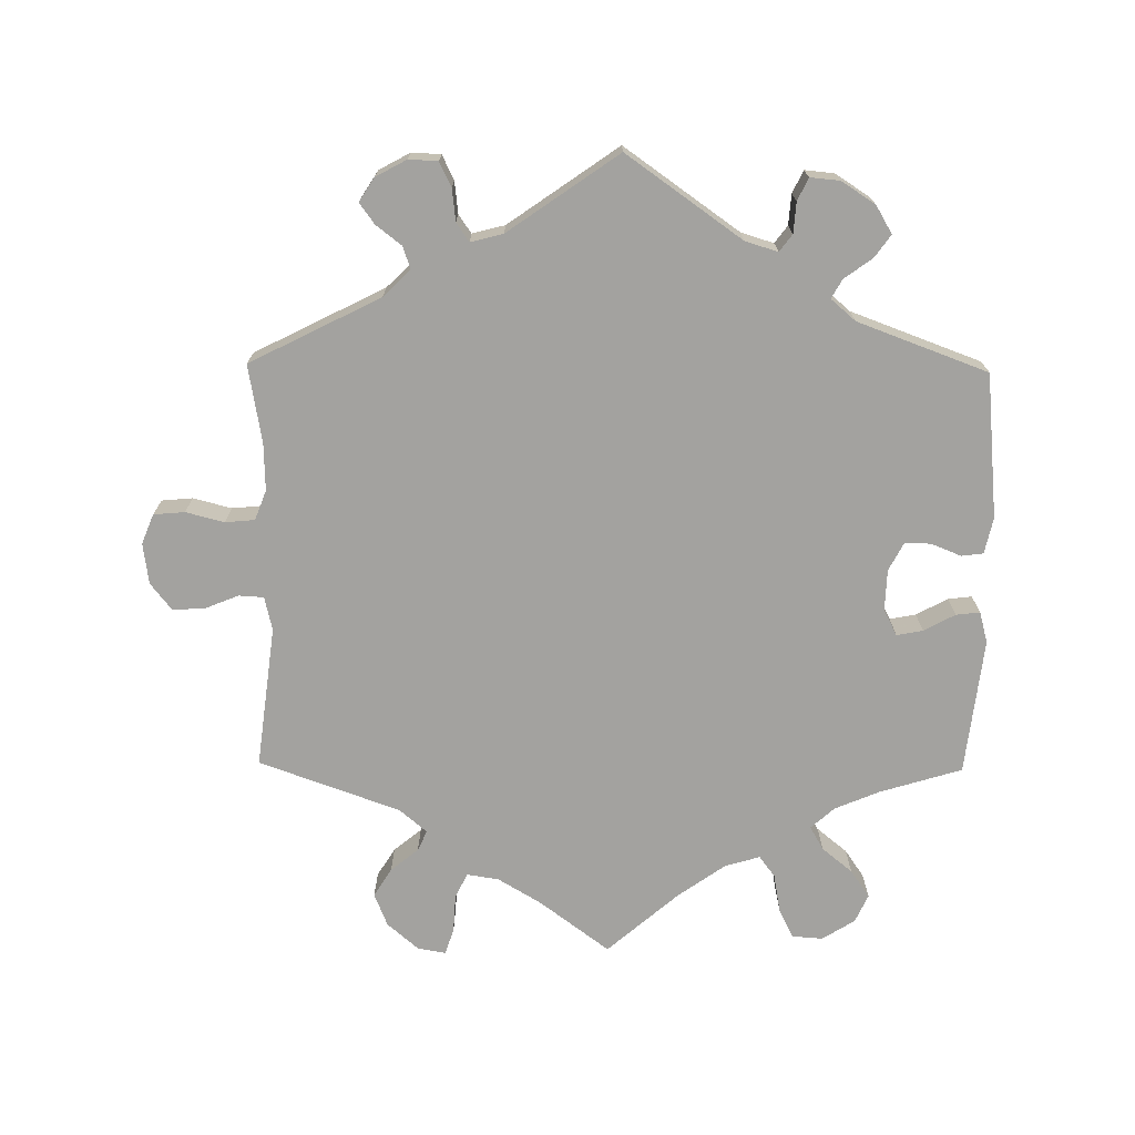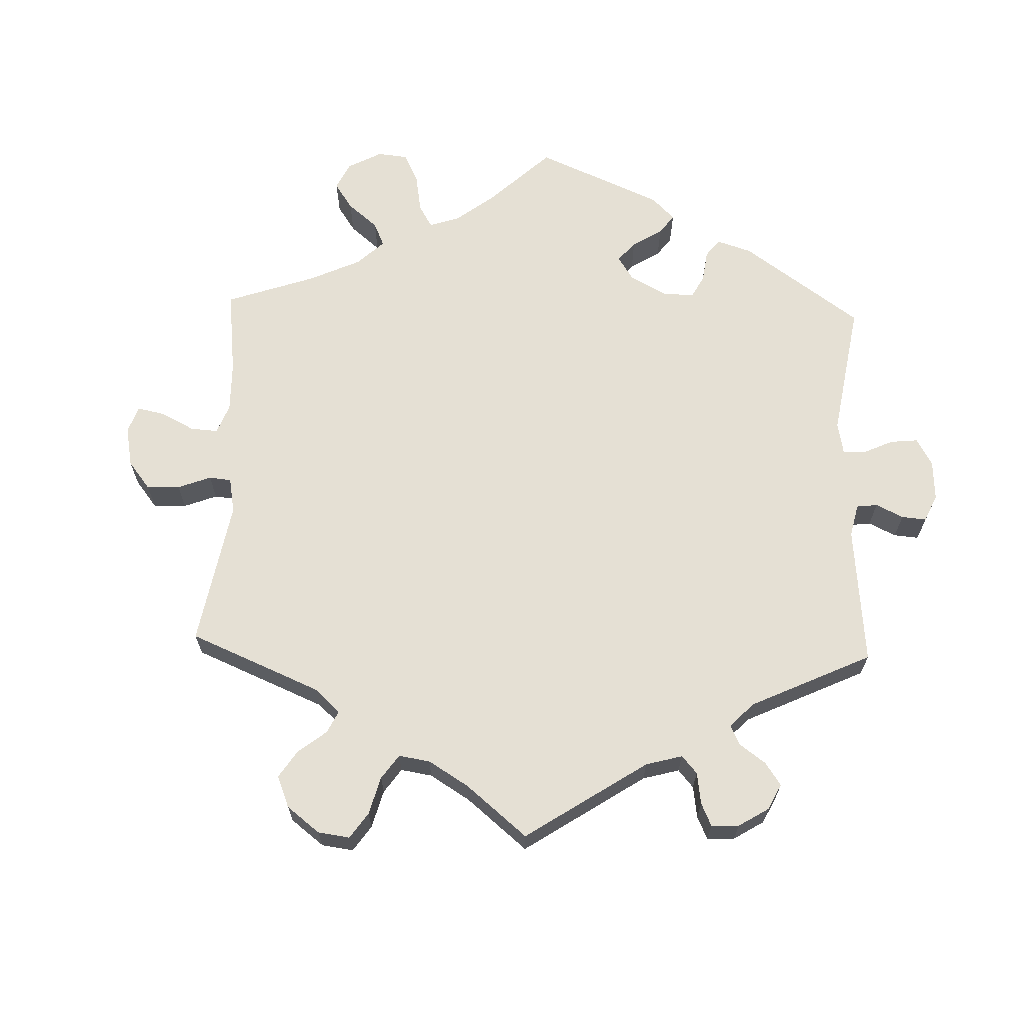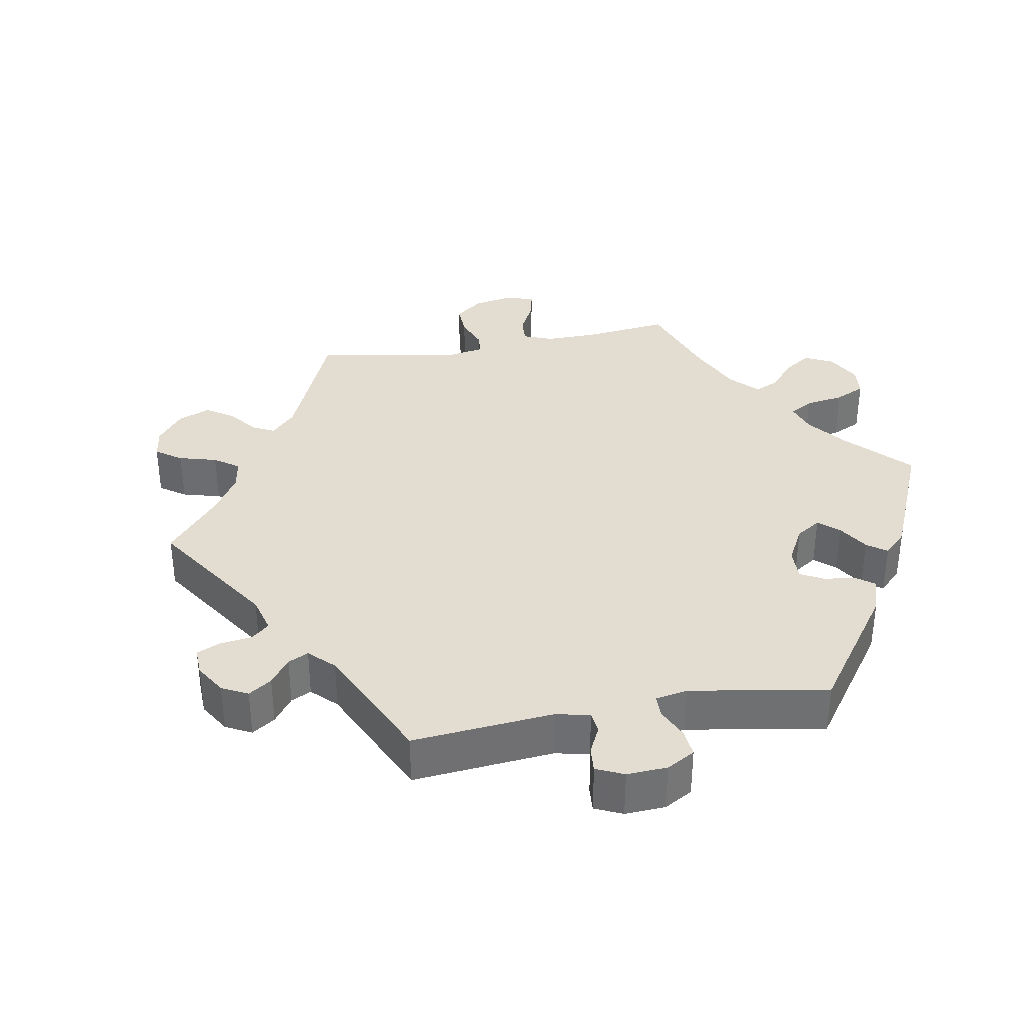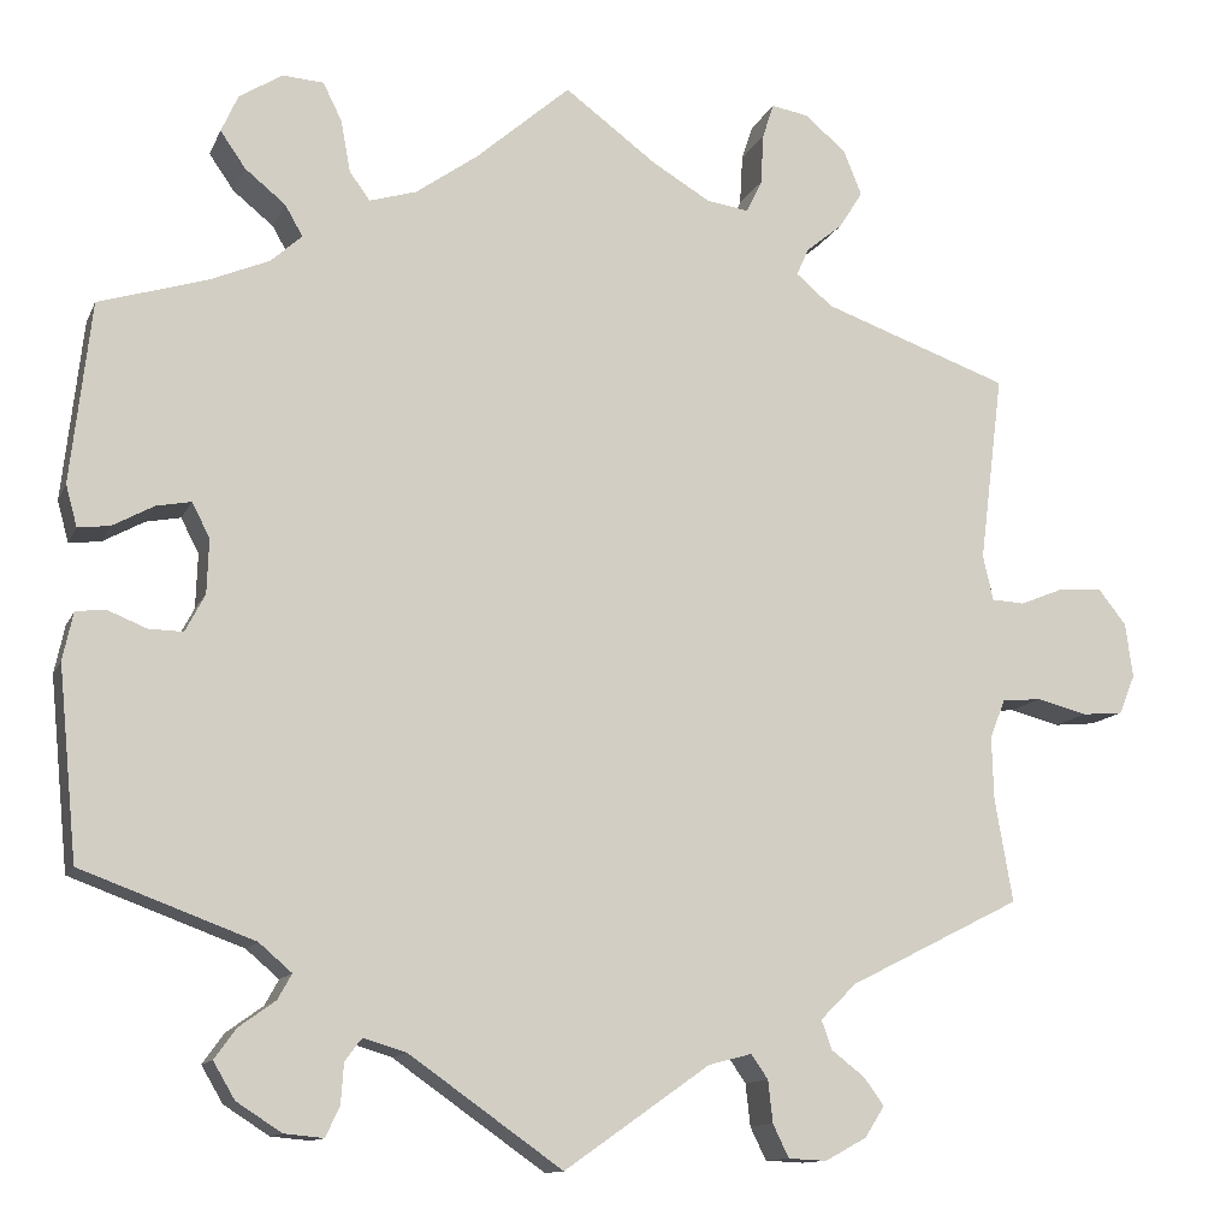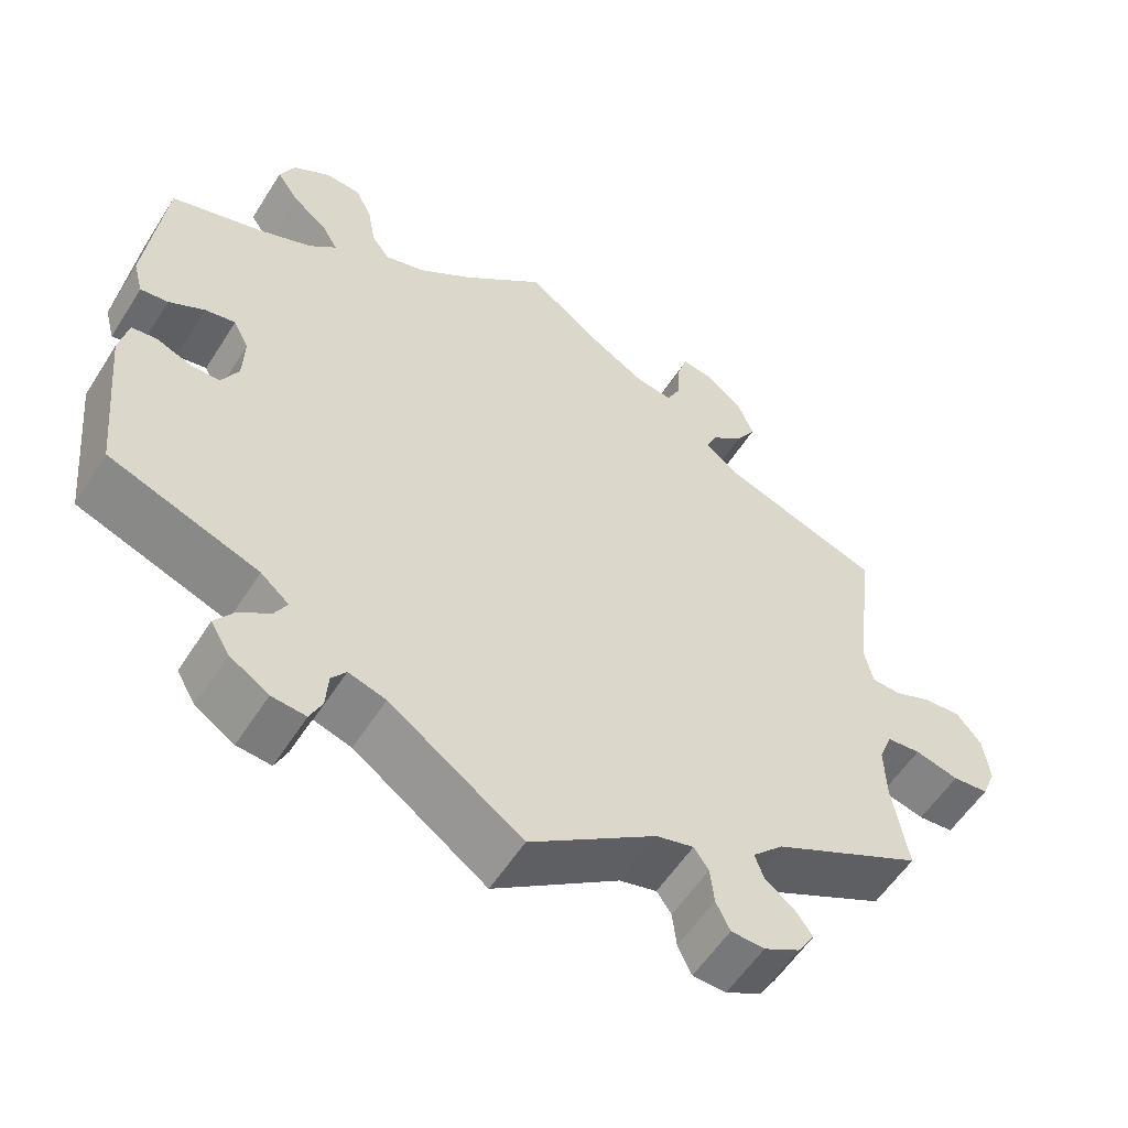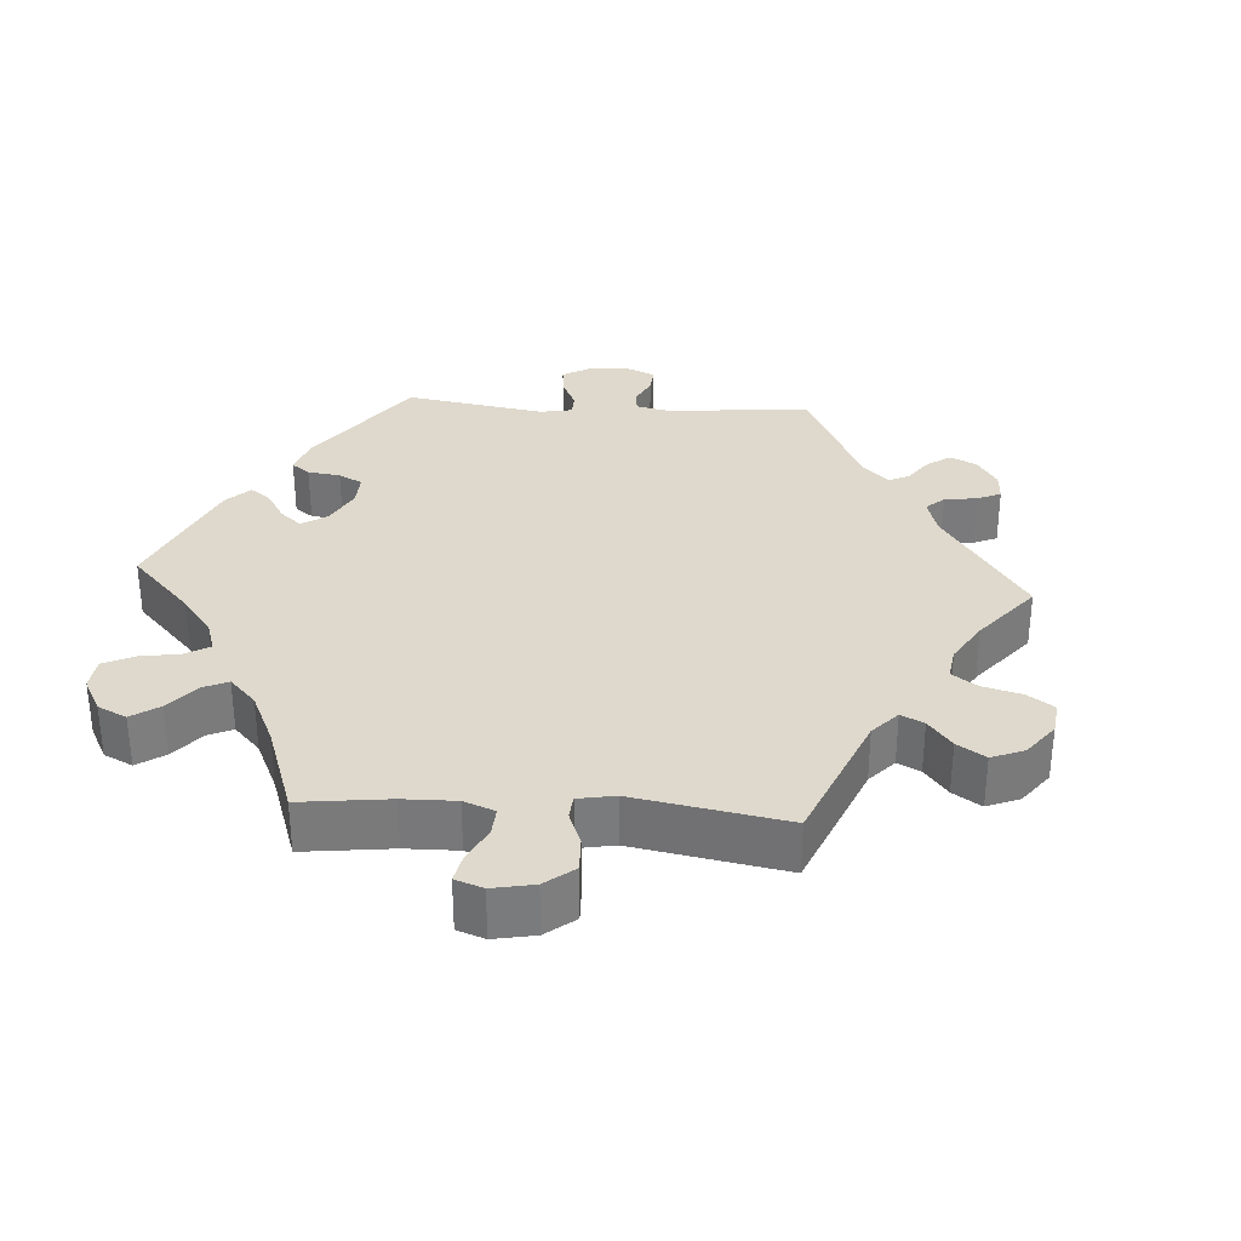
<metadata>
{"format":"obj","ext":"obj","renderer":"f3d","projection":"perspective","resolution":1024,"background":"white","views":[{"elev":-72.4,"azim":179.3,"up":"+Y"},{"elev":65.8,"azim":121.9,"up":"+Y"},{"elev":35.3,"azim":-160.3,"up":"+Y"},{"elev":-12.1,"azim":-17.0,"up":"+Z"},{"elev":-56.2,"azim":-32.0,"up":"+Z"},{"elev":32.1,"azim":33.8,"up":"+Y"}]}
</metadata>
<code>
v -0.385 0.07 0.324
v -0.321 0.07 0.351
v -0.288 0.07 0.381
v -0.307 0.07 0.414
v -0.35 0.07 0.449
v -0.377 0.07 0.488
v -0.359 0.07 0.528
v -0.313 0.07 0.557
v -0.269 0.07 0.554
v -0.249 0.07 0.513
v -0.239 0.07 0.458
v -0.217 0.07 0.428
v -0.167 0.07 0.443
v -0.101 0.07 0.49
v 0 0.07 0.578
v 0.098 0.07 0.505
v 0.16 0.07 0.468
v 0.205 0.07 0.461
v 0.222 0.07 0.496
v 0.225 0.07 0.55
v 0.237 0.07 0.587
v 0.277 0.07 0.58
v 0.321 0.07 0.542
v 0.34 0.07 0.495
v 0.315 0.07 0.455
v 0.276 0.07 0.423
v 0.263 0.07 0.394
v 0.302 0.07 0.361
v 0.501 0.07 0.29
v 0.476 0.07 0.09
v 0.487 0.07 0.042
v 0.522 0.07 0.04
v 0.569 0.07 0.059
v 0.615 0.07 0.062
v 0.645 0.07 0.024
v 0.653 0.07 -0.034
v 0.636 0.07 -0.076
v 0.592 0.07 -0.08
v 0.538 0.07 -0.066
v 0.496 0.07 -0.07
v 0.48 0.07 -0.112
v 0.482 0.07 -0.179
v 0.501 0.07 -0.289
v 0.317 0.07 -0.382
v 0.279 0.07 -0.42
v 0.29 0.07 -0.451
v 0.326 0.07 -0.479
v 0.347 0.07 -0.508
v 0.326 0.07 -0.541
v 0.282 0.07 -0.565
v 0.241 0.07 -0.563
v 0.224 0.07 -0.528
v 0.219 0.07 -0.483
v 0.201 0.07 -0.457
v 0.155 0.07 -0.469
v 0 0.07 -0.578
v -0.163 0.07 -0.463
v -0.209 0.07 -0.449
v -0.227 0.07 -0.473
v -0.23 0.07 -0.516
v -0.245 0.07 -0.548
v -0.287 0.07 -0.544
v -0.335 0.07 -0.513
v -0.358 0.07 -0.474
v -0.335 0.07 -0.442
v -0.296 0.07 -0.414
v -0.281 0.07 -0.387
v -0.316 0.07 -0.357
v -0.5 0.07 -0.289
v -0.52 0.07 -0.085
v -0.509 0.07 -0.034
v -0.478 0.07 -0.03
v -0.436 0.07 -0.047
v -0.399 0.07 -0.048
v -0.378 0.07 -0.008
v -0.376 0.07 0.05
v -0.395 0.07 0.087
v -0.432 0.07 0.08
v -0.476 0.07 0.056
v -0.51 0.07 0.052
v -0.522 0.07 0.096
v -0.5 0.07 0.289
v -0.385 0 0.324
v -0.321 0 0.351
v -0.288 0 0.381
v -0.307 0 0.414
v -0.35 0 0.449
v -0.377 0 0.488
v -0.359 0 0.528
v -0.313 0 0.557
v -0.269 0 0.554
v -0.249 0 0.513
v -0.239 0 0.458
v -0.217 0 0.428
v -0.167 0 0.443
v -0.101 0 0.49
v 0 0 0.578
v 0.098 0 0.505
v 0.16 0 0.468
v 0.205 0 0.461
v 0.222 0 0.496
v 0.225 0 0.55
v 0.237 0 0.587
v 0.277 0 0.58
v 0.321 0 0.542
v 0.34 0 0.495
v 0.315 0 0.455
v 0.276 0 0.423
v 0.263 0 0.394
v 0.302 0 0.361
v 0.501 0 0.29
v 0.476 0 0.09
v 0.487 0 0.042
v 0.522 0 0.04
v 0.569 0 0.059
v 0.615 0 0.062
v 0.645 0 0.024
v 0.653 0 -0.034
v 0.636 0 -0.076
v 0.592 0 -0.08
v 0.538 0 -0.066
v 0.496 0 -0.07
v 0.48 0 -0.112
v 0.482 0 -0.179
v 0.501 0 -0.289
v 0.317 0 -0.382
v 0.279 0 -0.42
v 0.29 0 -0.451
v 0.326 0 -0.479
v 0.347 0 -0.508
v 0.326 0 -0.541
v 0.282 0 -0.565
v 0.241 0 -0.563
v 0.224 0 -0.528
v 0.219 0 -0.483
v 0.201 0 -0.457
v 0.155 0 -0.469
v 0 0 -0.578
v -0.163 0 -0.463
v -0.209 0 -0.449
v -0.227 0 -0.473
v -0.23 0 -0.516
v -0.245 0 -0.548
v -0.287 0 -0.544
v -0.335 0 -0.513
v -0.358 0 -0.474
v -0.335 0 -0.442
v -0.296 0 -0.414
v -0.281 0 -0.387
v -0.316 0 -0.357
v -0.5 0 -0.289
v -0.52 0 -0.085
v -0.509 0 -0.034
v -0.478 0 -0.03
v -0.436 0 -0.047
v -0.399 0 -0.048
v -0.378 0 -0.008
v -0.376 0 0.05
v -0.395 0 0.087
v -0.432 0 0.08
v -0.476 0 0.056
v -0.51 0 0.052
v -0.522 0 0.096
v -0.5 0 0.289
f 81 82 1
f 78 79 80 81
f 77 78 81 1
f 76 77 1 2
f 75 76 2 3
f 70 71 72 73
f 68 69 70 73
f 67 68 73 74
f 63 64 65 66
f 63 66 67
f 62 63 67
f 59 60 61 62
f 58 59 62 67
f 57 58 67 74
f 55 56 57 74
f 50 51 52 53
f 50 53 54
f 49 50 54
f 46 47 48 49
f 46 49 54
f 45 46 54
f 44 45 54 55
f 42 43 44
f 41 42 44 55
f 36 37 38 39
f 36 39 40
f 35 36 40
f 32 33 34 35
f 31 32 35 40
f 30 31 40 41
f 28 29 30
f 27 28 30 41
f 23 24 25 26
f 23 26 27
f 22 23 27
f 19 20 21 22
f 18 19 22 27
f 17 18 27 41
f 14 15 16
f 13 14 16 17
f 12 13 17 41
f 8 9 10 11
f 8 11 12
f 7 8 12
f 4 5 6 7
f 3 4 7 12
f 75 3 12 41
f 41 55 74 75
f 83 164 163
f 163 162 161 160
f 83 163 160 159
f 84 83 159 158
f 85 84 158 157
f 155 154 153 152
f 155 152 151 150
f 156 155 150 149
f 148 147 146 145
f 149 148 145
f 149 145 144
f 144 143 142 141
f 149 144 141 140
f 156 149 140 139
f 156 139 138 137
f 135 134 133 132
f 136 135 132
f 136 132 131
f 131 130 129 128
f 136 131 128
f 136 128 127
f 137 136 127 126
f 126 125 124
f 137 126 124 123
f 121 120 119 118
f 122 121 118
f 122 118 117
f 117 116 115 114
f 122 117 114 113
f 123 122 113 112
f 112 111 110
f 123 112 110 109
f 108 107 106 105
f 109 108 105
f 109 105 104
f 104 103 102 101
f 109 104 101 100
f 123 109 100 99
f 98 97 96
f 99 98 96 95
f 123 99 95 94
f 93 92 91 90
f 94 93 90
f 94 90 89
f 89 88 87 86
f 94 89 86 85
f 123 94 85 157
f 157 156 137 123
f 1 83 84 2
f 2 84 85 3
f 3 85 86 4
f 4 86 87 5
f 5 87 88 6
f 6 88 89 7
f 7 89 90 8
f 8 90 91 9
f 9 91 92 10
f 10 92 93 11
f 11 93 94 12
f 12 94 95 13
f 13 95 96 14
f 14 96 97 15
f 15 97 98 16
f 16 98 99 17
f 17 99 100 18
f 18 100 101 19
f 19 101 102 20
f 20 102 103 21
f 21 103 104 22
f 22 104 105 23
f 23 105 106 24
f 24 106 107 25
f 25 107 108 26
f 26 108 109 27
f 27 109 110 28
f 28 110 111 29
f 29 111 112 30
f 30 112 113 31
f 31 113 114 32
f 32 114 115 33
f 33 115 116 34
f 34 116 117 35
f 35 117 118 36
f 36 118 119 37
f 37 119 120 38
f 38 120 121 39
f 39 121 122 40
f 40 122 123 41
f 41 123 124 42
f 42 124 125 43
f 43 125 126 44
f 44 126 127 45
f 45 127 128 46
f 46 128 129 47
f 47 129 130 48
f 48 130 131 49
f 49 131 132 50
f 50 132 133 51
f 51 133 134 52
f 52 134 135 53
f 53 135 136 54
f 54 136 137 55
f 55 137 138 56
f 56 138 139 57
f 57 139 140 58
f 58 140 141 59
f 59 141 142 60
f 60 142 143 61
f 61 143 144 62
f 62 144 145 63
f 63 145 146 64
f 64 146 147 65
f 65 147 148 66
f 66 148 149 67
f 67 149 150 68
f 68 150 151 69
f 69 151 152 70
f 70 152 153 71
f 71 153 154 72
f 72 154 155 73
f 73 155 156 74
f 74 156 157 75
f 75 157 158 76
f 76 158 159 77
f 77 159 160 78
f 78 160 161 79
f 79 161 162 80
f 80 162 163 81
f 81 163 164 82
f 82 164 83 1

</code>
